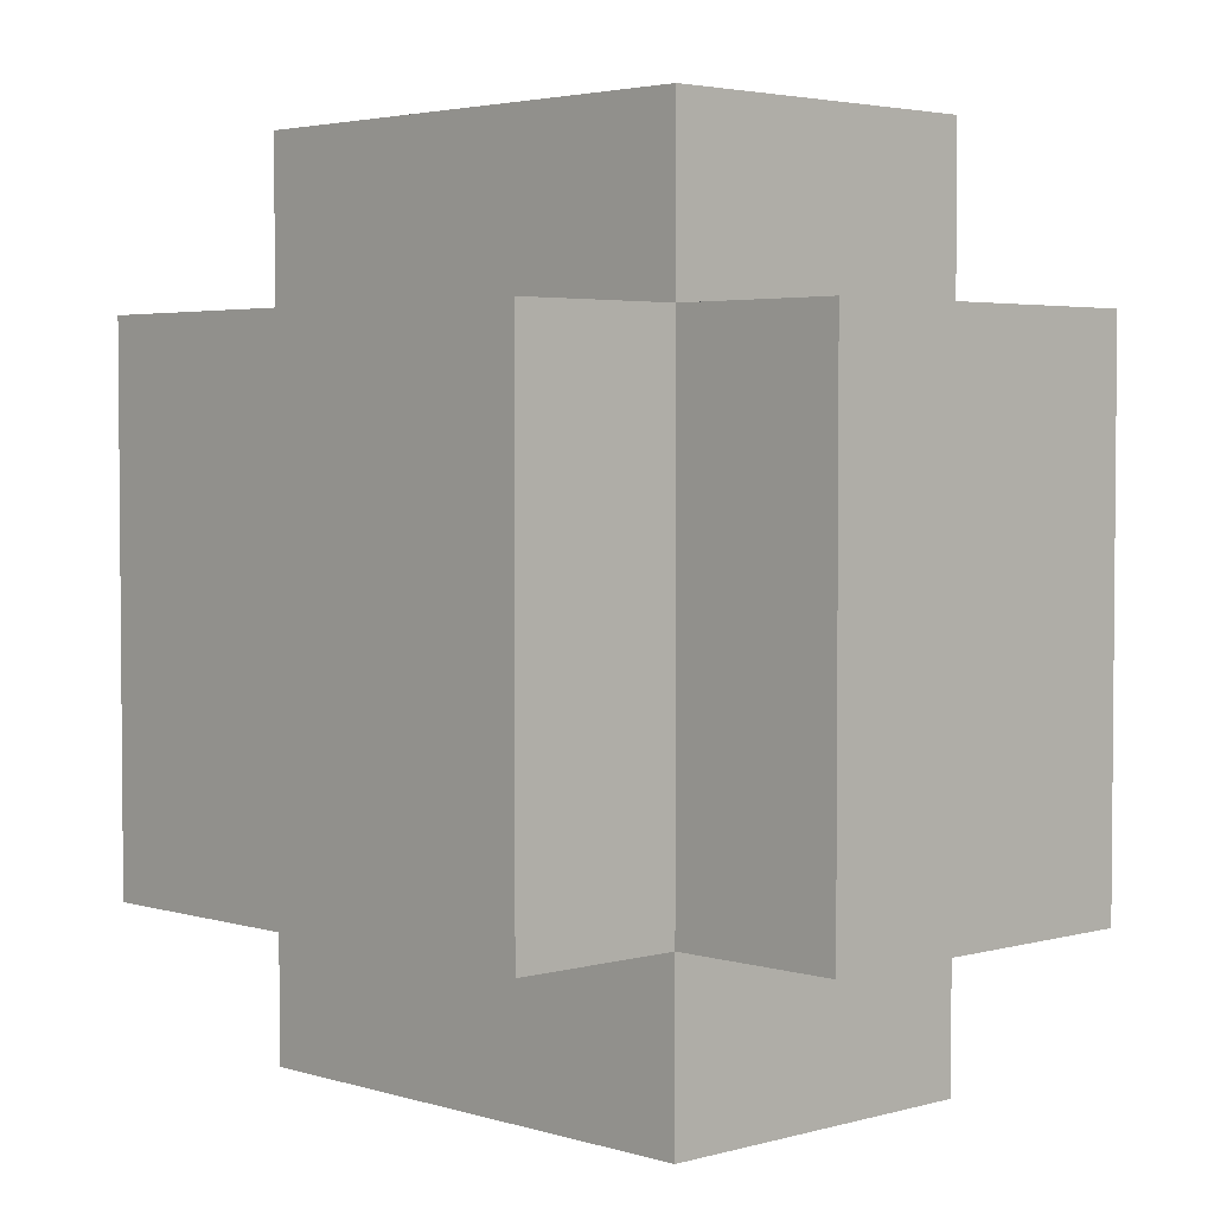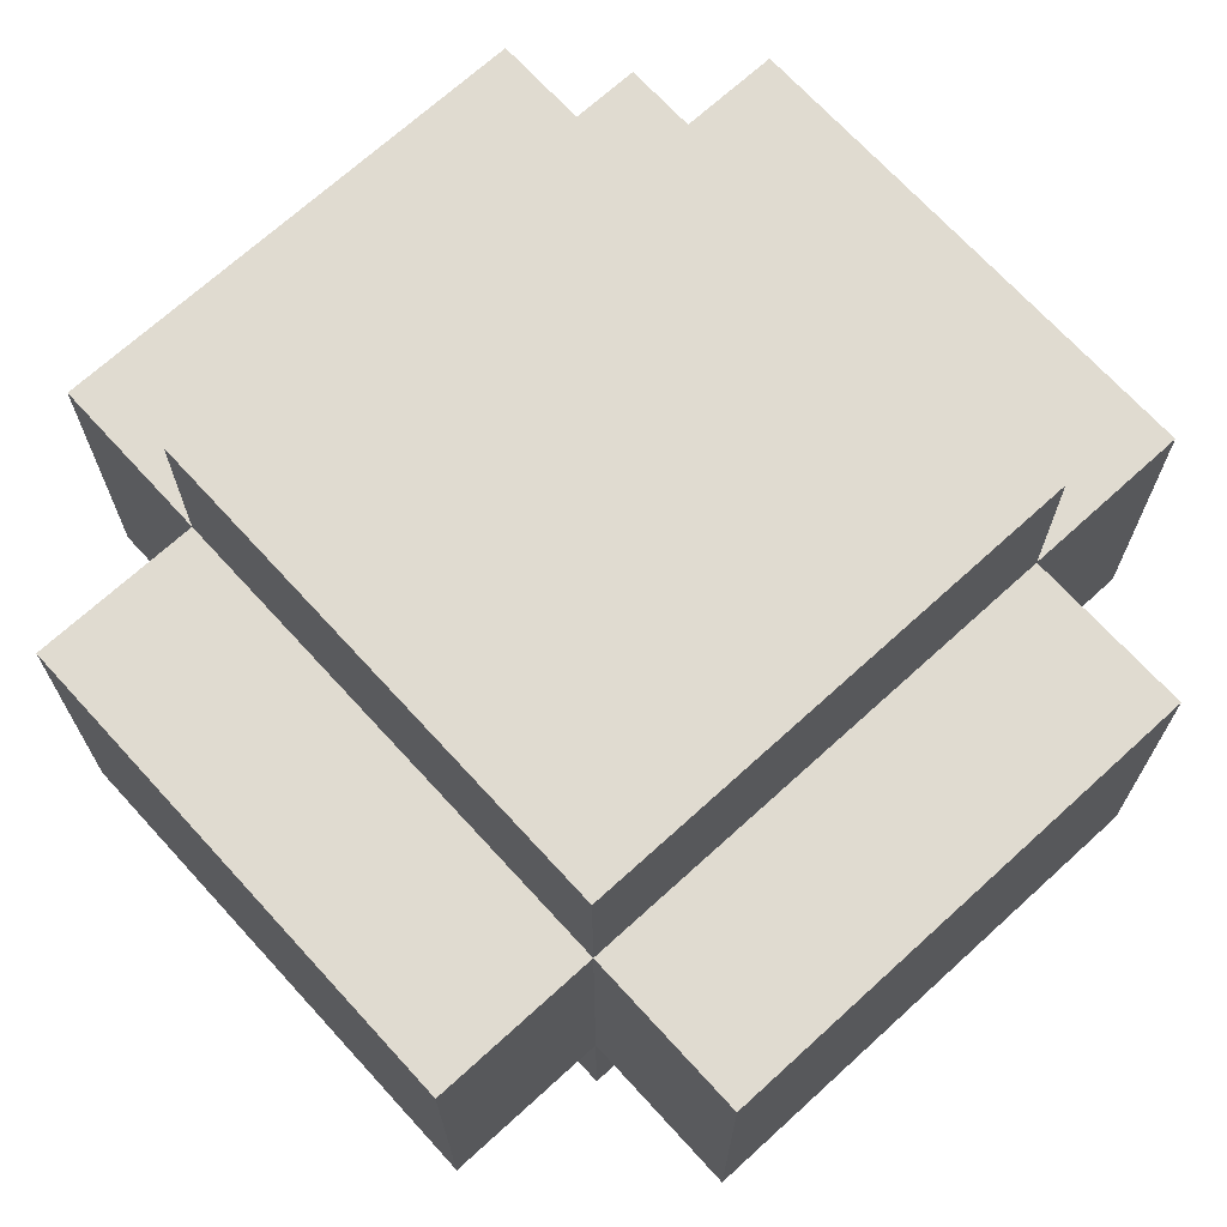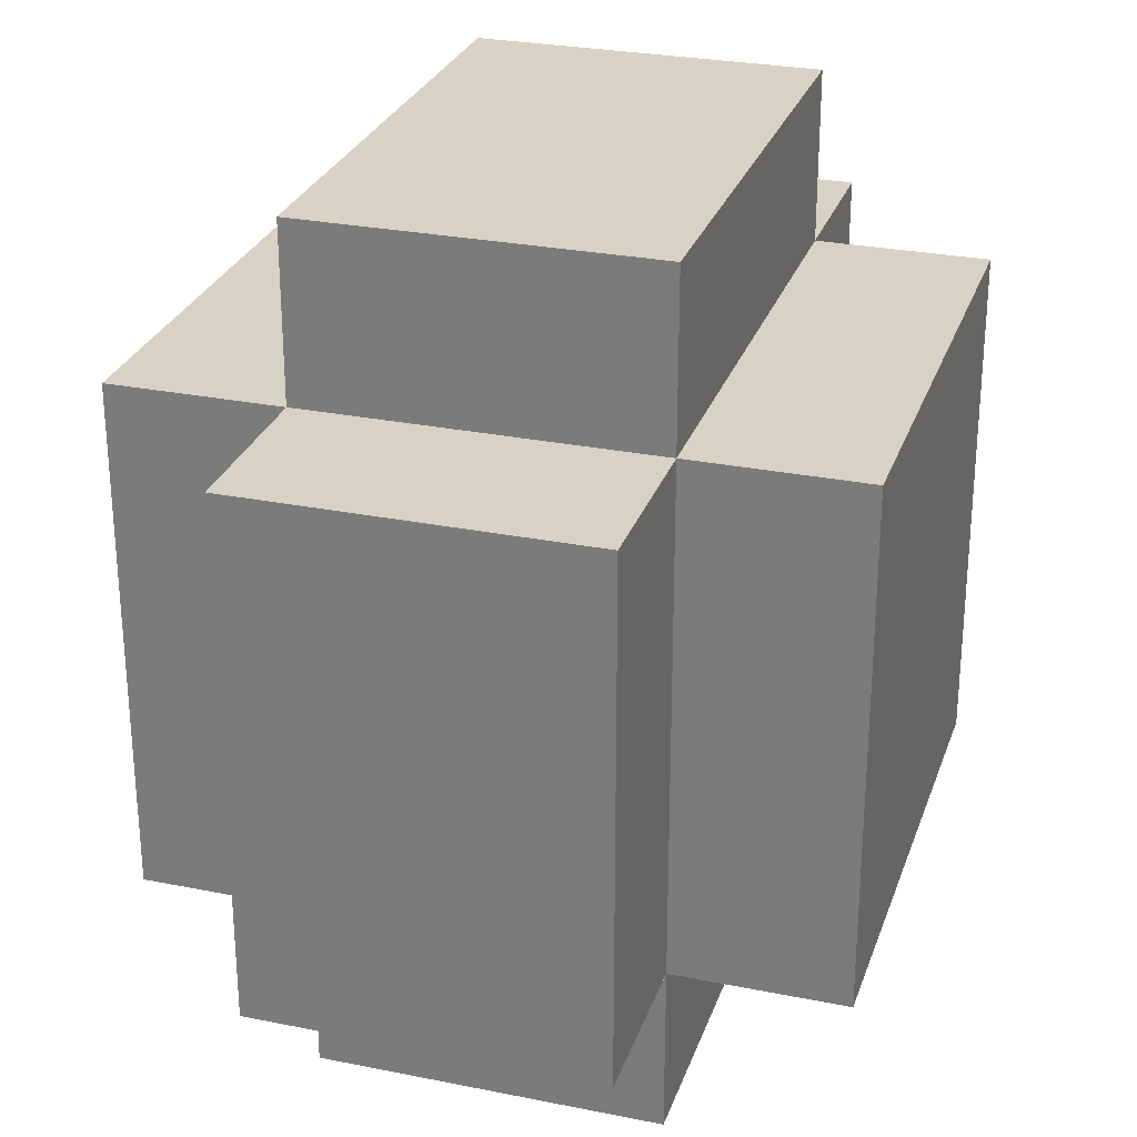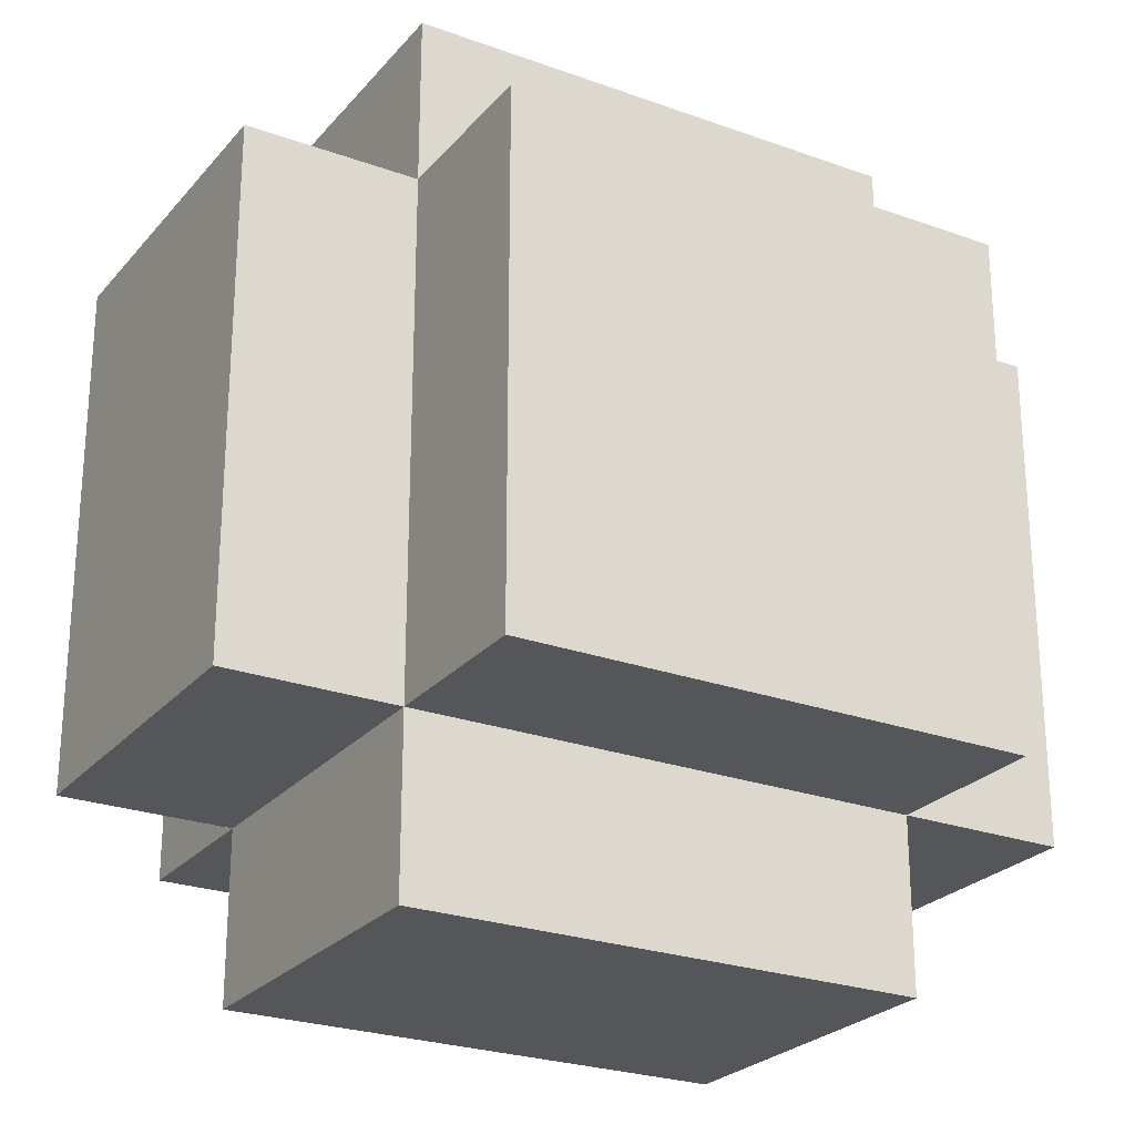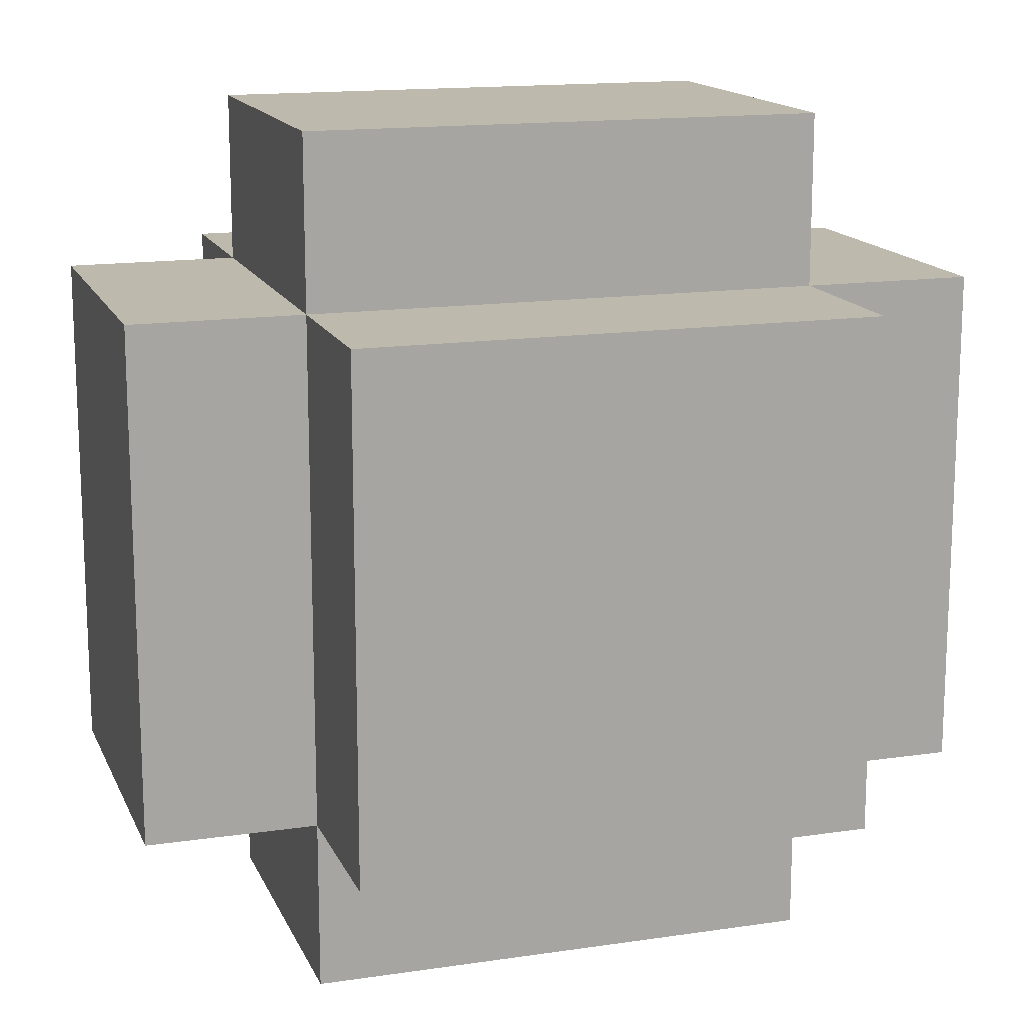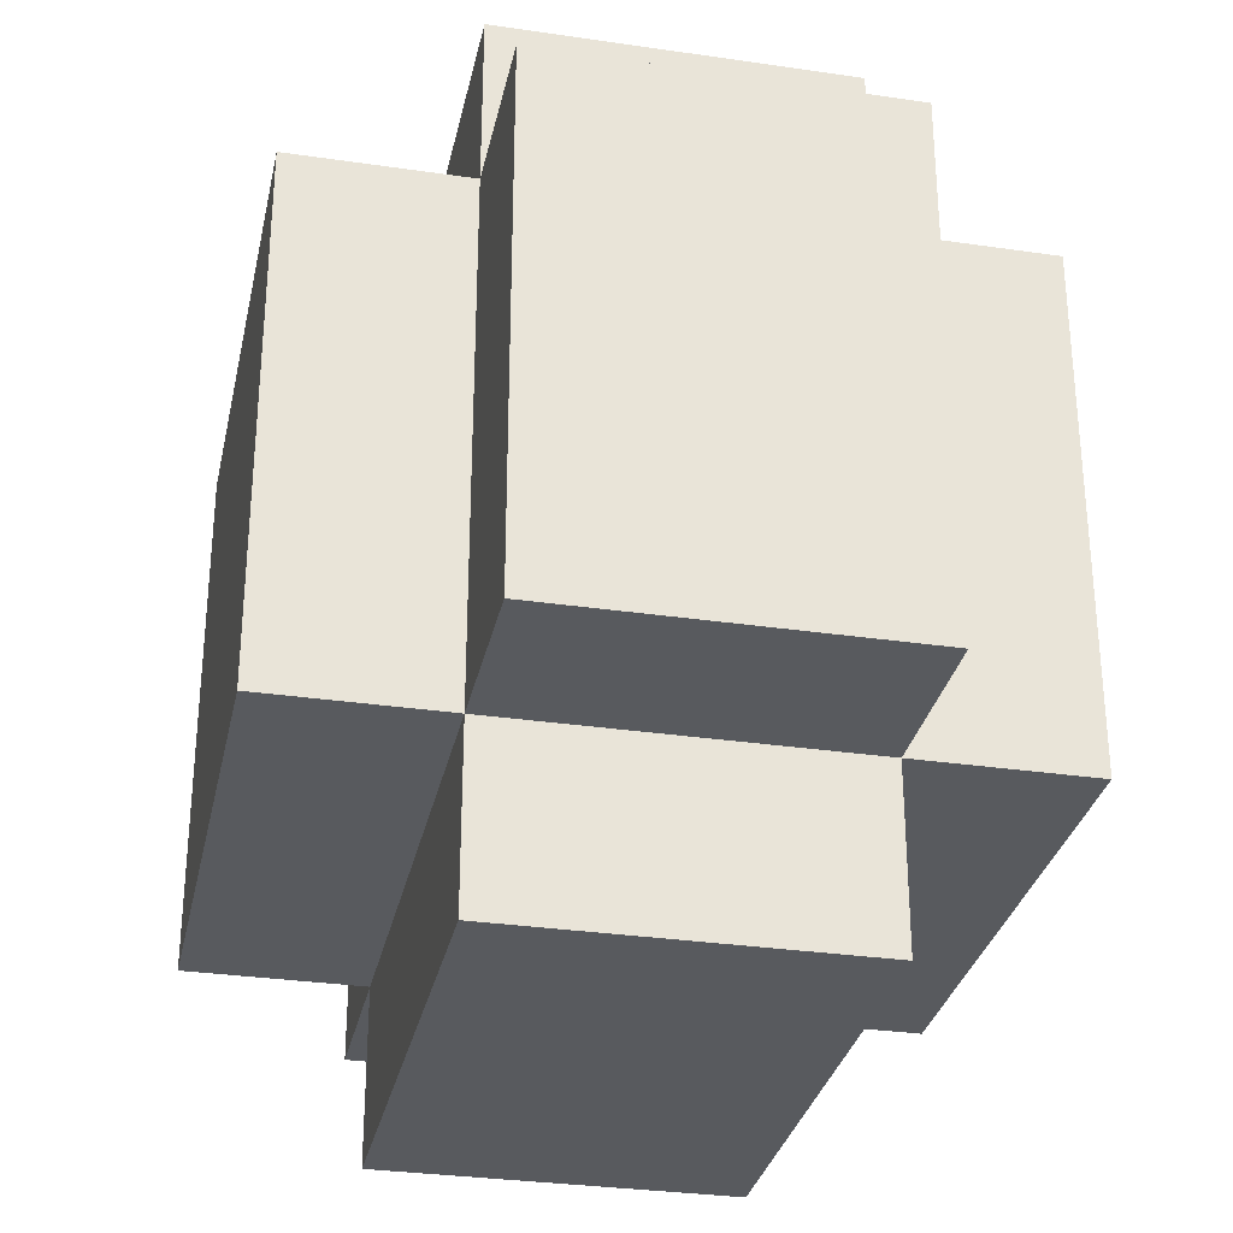
<metadata>
{"format":"obj","ext":"obj","renderer":"f3d","projection":"perspective","resolution":1024,"background":"white","views":[{"elev":3.3,"azim":-133.8,"up":"+Z"},{"elev":69.8,"azim":47.6,"up":"+Y"},{"elev":27.7,"azim":107.1,"up":"+Z"},{"elev":-25.1,"azim":-30.4,"up":"+Z"},{"elev":15.1,"azim":-17.6,"up":"+Z"},{"elev":-30.9,"azim":78.1,"up":"+Z"}]}
</metadata>
<code>
o Char1_Hand_R
v 21.4 0.9 -3.4
v 21.4 0.9 -3.7
v 21.4 1.1 -3.4
v 21.4 1.1 -3.7
v 21.5 0.8 -3.4
v 21.5 0.8 -3.7
v 21.5 0.9 -3.3
v 21.5 0.9 -3.4
v 21.5 0.9 -3.7
v 21.5 0.9 -3.8
v 21.5 1.1 -3.3
v 21.5 1.1 -3.4
v 21.5 1.1 -3.7
v 21.5 1.1 -3.8
v 21.5 1.2 -3.4
v 21.5 1.2 -3.7
v 21.8 0.8 -3.4
v 21.8 0.8 -3.7
v 21.8 0.9 -3.3
v 21.8 0.9 -3.4
v 21.8 0.9 -3.7
v 21.8 0.9 -3.8
v 21.8 1.1 -3.3
v 21.8 1.1 -3.4
v 21.8 1.1 -3.7
v 21.8 1.1 -3.8
v 21.8 1.2 -3.4
v 21.8 1.2 -3.7
v 21.9 0.9 -3.4
v 21.9 0.9 -3.7
v 21.9 1.1 -3.4
v 21.9 1.1 -3.7
v 21.5 0.9 -3.3
v 21.5 1.1 -3.3
v 21.8 0.9 -3.3
v 21.8 1.1 -3.3
v 21.4 0.9 -3.4
v 21.4 1.1 -3.4
v 21.5 0.8 -3.4
v 21.5 0.9 -3.4
v 21.5 1.1 -3.4
v 21.5 1.2 -3.4
v 21.8 0.8 -3.4
v 21.8 0.9 -3.4
v 21.8 1.1 -3.4
v 21.8 1.2 -3.4
v 21.9 0.9 -3.4
v 21.9 1.1 -3.4
v 21.4 0.9 -3.7
v 21.4 1.1 -3.7
v 21.5 0.8 -3.7
v 21.5 0.9 -3.7
v 21.5 1.1 -3.7
v 21.5 1.2 -3.7
v 21.8 0.8 -3.7
v 21.8 0.9 -3.7
v 21.8 1.1 -3.7
v 21.8 1.2 -3.7
v 21.9 0.9 -3.7
v 21.9 1.1 -3.7
v 21.5 0.9 -3.8
v 21.5 1.1 -3.8
v 21.8 0.9 -3.8
v 21.8 1.1 -3.8
v 21.5 0.8 -3.4
v 21.8 0.8 -3.4
v 21.5 0.8 -3.7
v 21.8 0.8 -3.7
v 21.5 0.9 -3.3
v 21.8 0.9 -3.3
v 21.4 0.9 -3.4
v 21.5 0.9 -3.4
v 21.8 0.9 -3.4
v 21.9 0.9 -3.4
v 21.4 0.9 -3.7
v 21.5 0.9 -3.7
v 21.8 0.9 -3.7
v 21.9 0.9 -3.7
v 21.5 0.9 -3.8
v 21.8 0.9 -3.8
v 21.5 1.1 -3.3
v 21.8 1.1 -3.3
v 21.4 1.1 -3.4
v 21.5 1.1 -3.4
v 21.8 1.1 -3.4
v 21.9 1.1 -3.4
v 21.4 1.1 -3.7
v 21.5 1.1 -3.7
v 21.8 1.1 -3.7
v 21.9 1.1 -3.7
v 21.5 1.1 -3.8
v 21.8 1.1 -3.8
v 21.5 1.2 -3.4
v 21.8 1.2 -3.4
v 21.5 1.2 -3.7
v 21.8 1.2 -3.7
f 3 2 1
f 4 2 3
f 8 6 5
f 9 6 8
f 11 8 7
f 12 8 11
f 13 10 9
f 14 10 13
f 15 13 12
f 16 13 15
f 17 18 20
f 20 18 21
f 19 20 23
f 23 20 24
f 21 22 25
f 25 22 26
f 24 25 27
f 27 25 28
f 29 30 31
f 31 30 32
f 35 34 33
f 36 34 35
f 40 38 37
f 41 38 40
f 43 40 39
f 44 40 43
f 45 42 41
f 46 42 45
f 47 45 44
f 48 45 47
f 49 50 52
f 52 50 53
f 51 52 55
f 55 52 56
f 53 54 57
f 57 54 58
f 56 57 59
f 59 57 60
f 61 62 63
f 63 62 64
f 67 66 65
f 68 66 67
f 72 70 69
f 73 70 72
f 75 72 71
f 76 72 75
f 77 74 73
f 78 74 77
f 79 77 76
f 80 77 79
f 81 82 84
f 84 82 85
f 83 84 87
f 87 84 88
f 85 86 89
f 89 86 90
f 88 89 91
f 91 89 92
f 93 94 95
f 95 94 96

</code>
